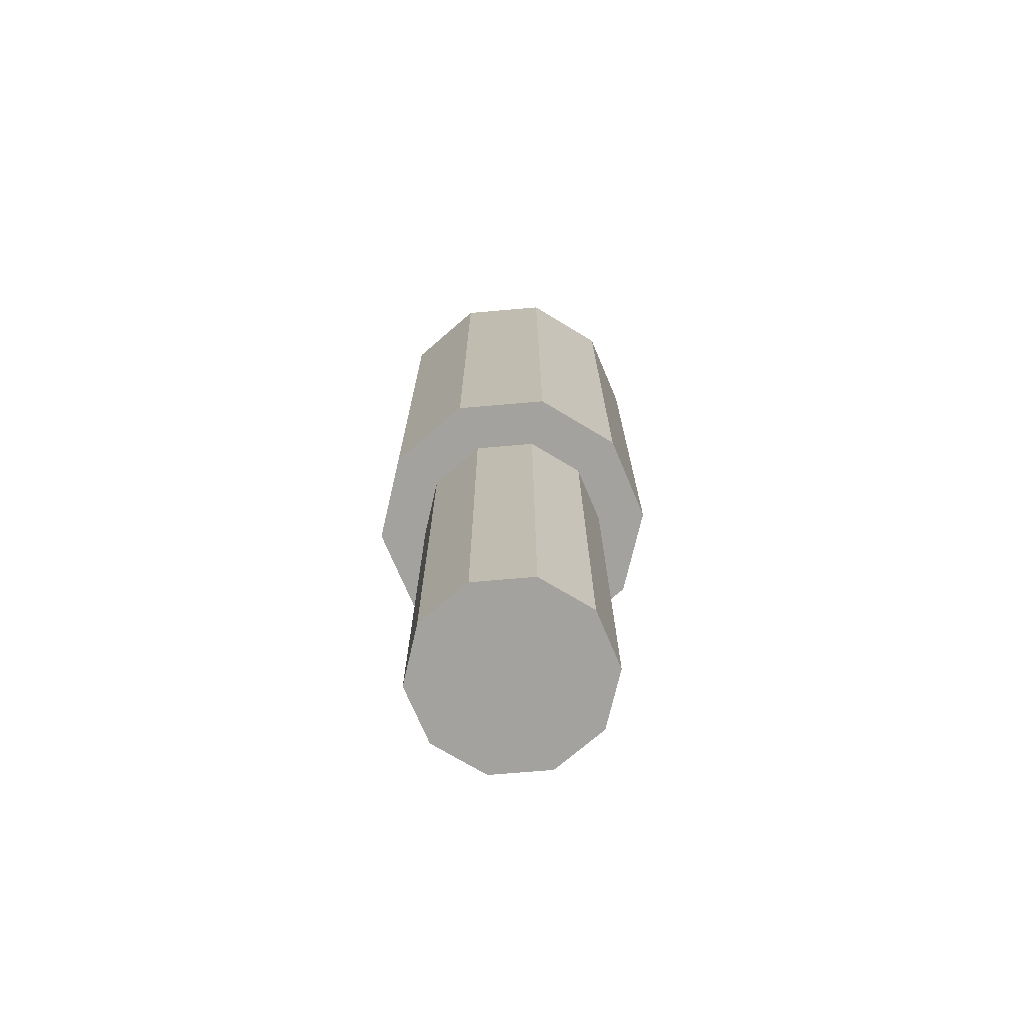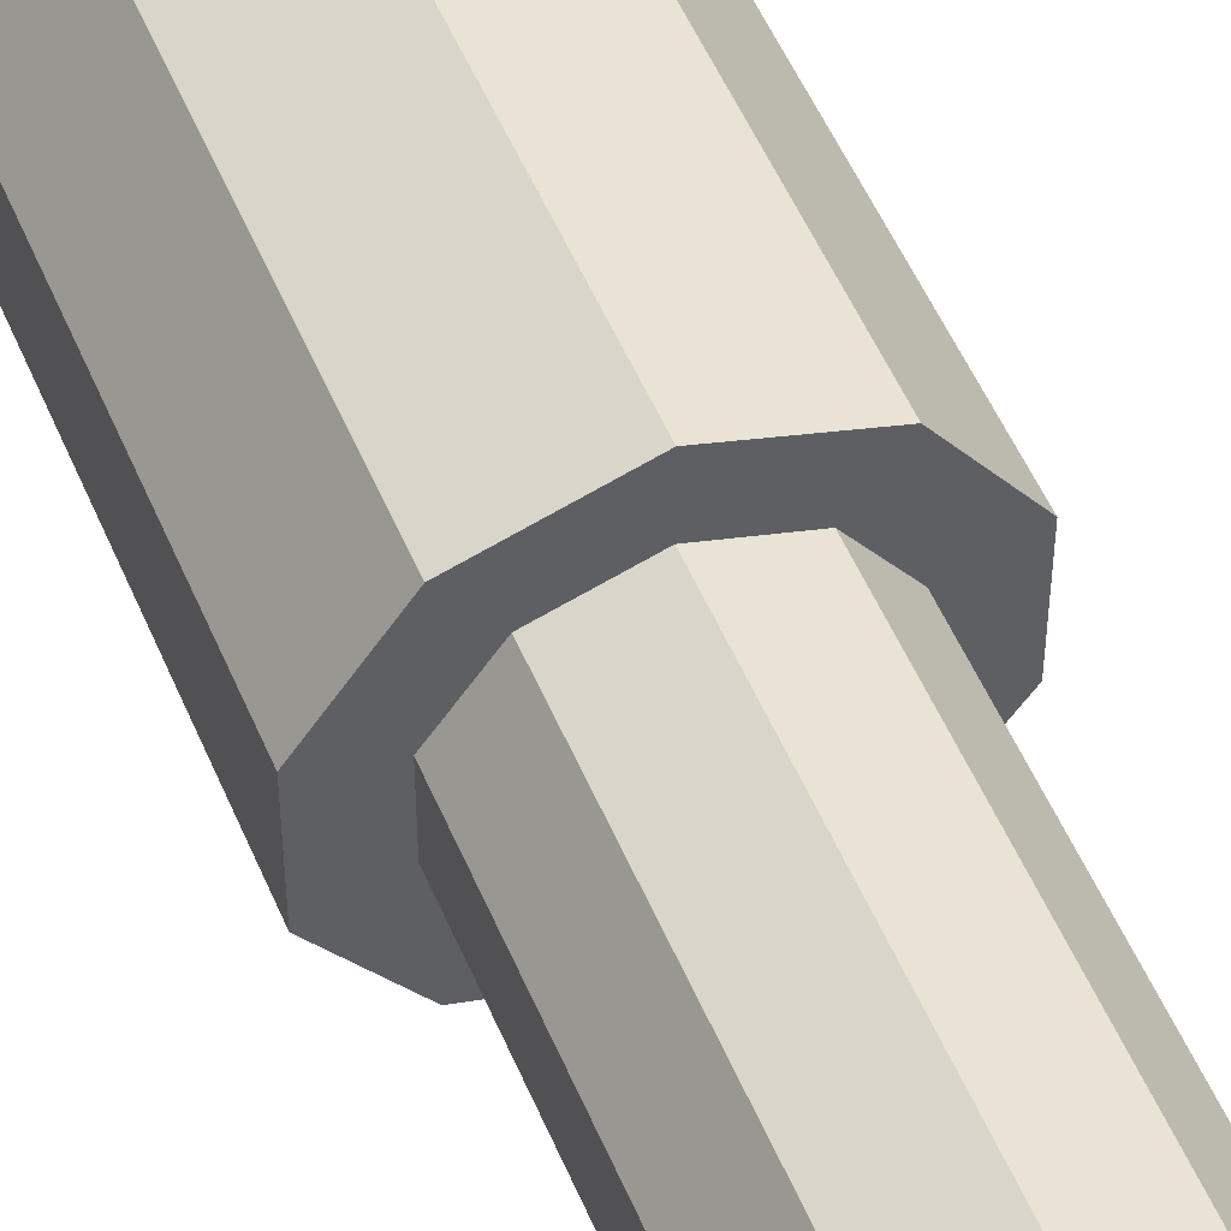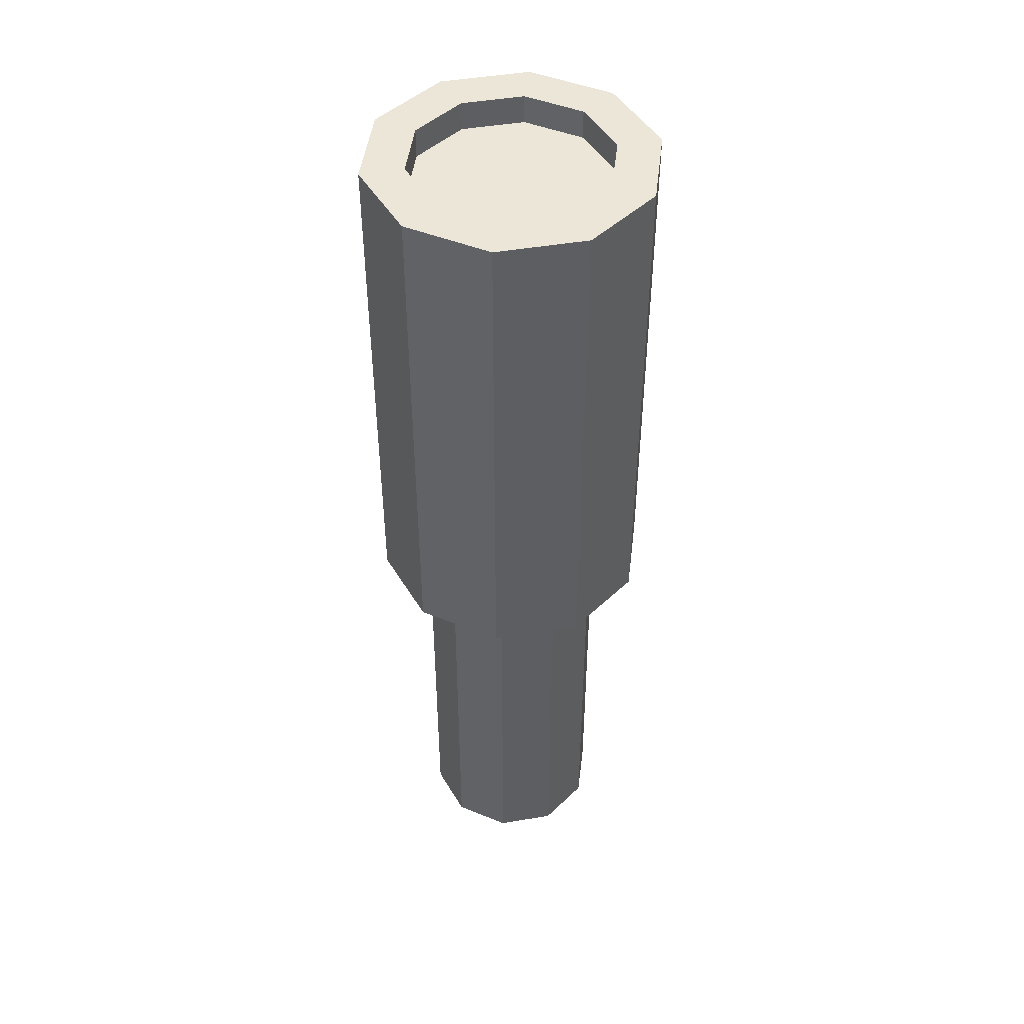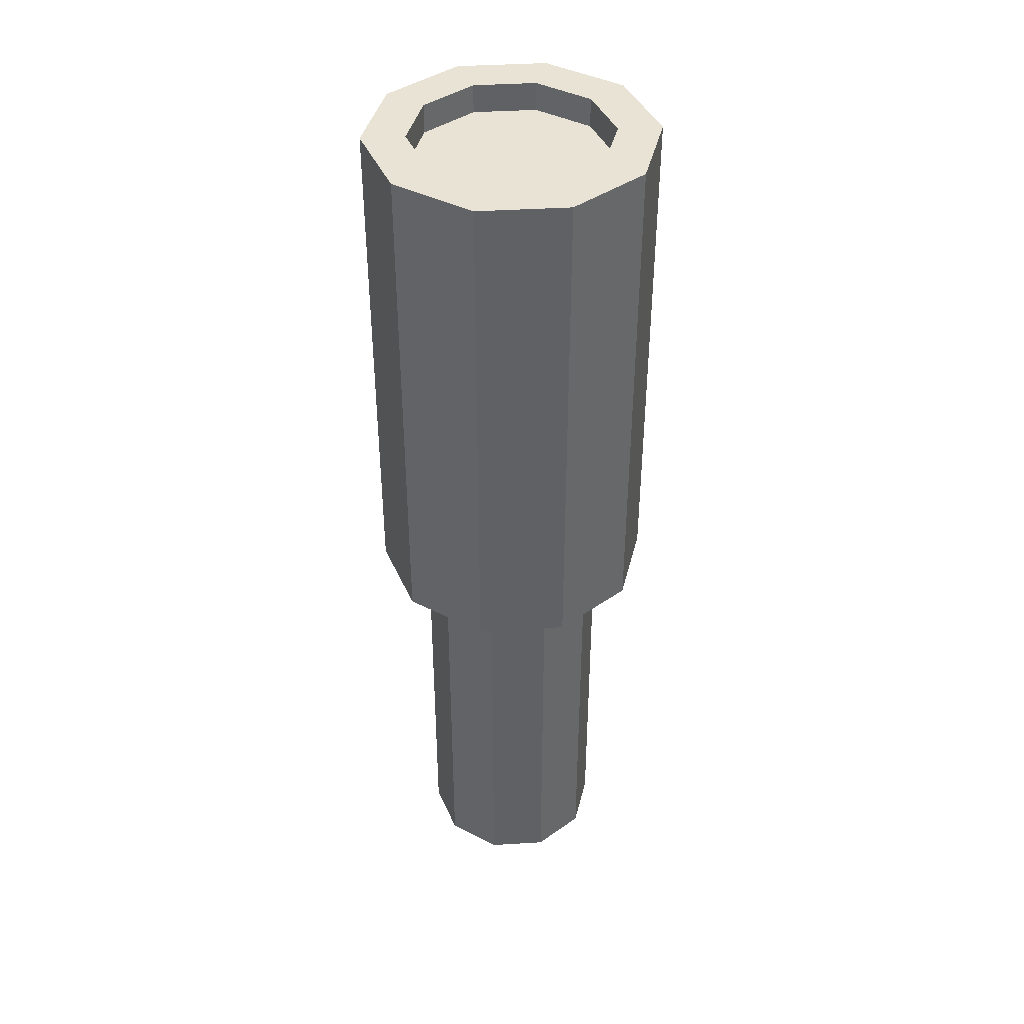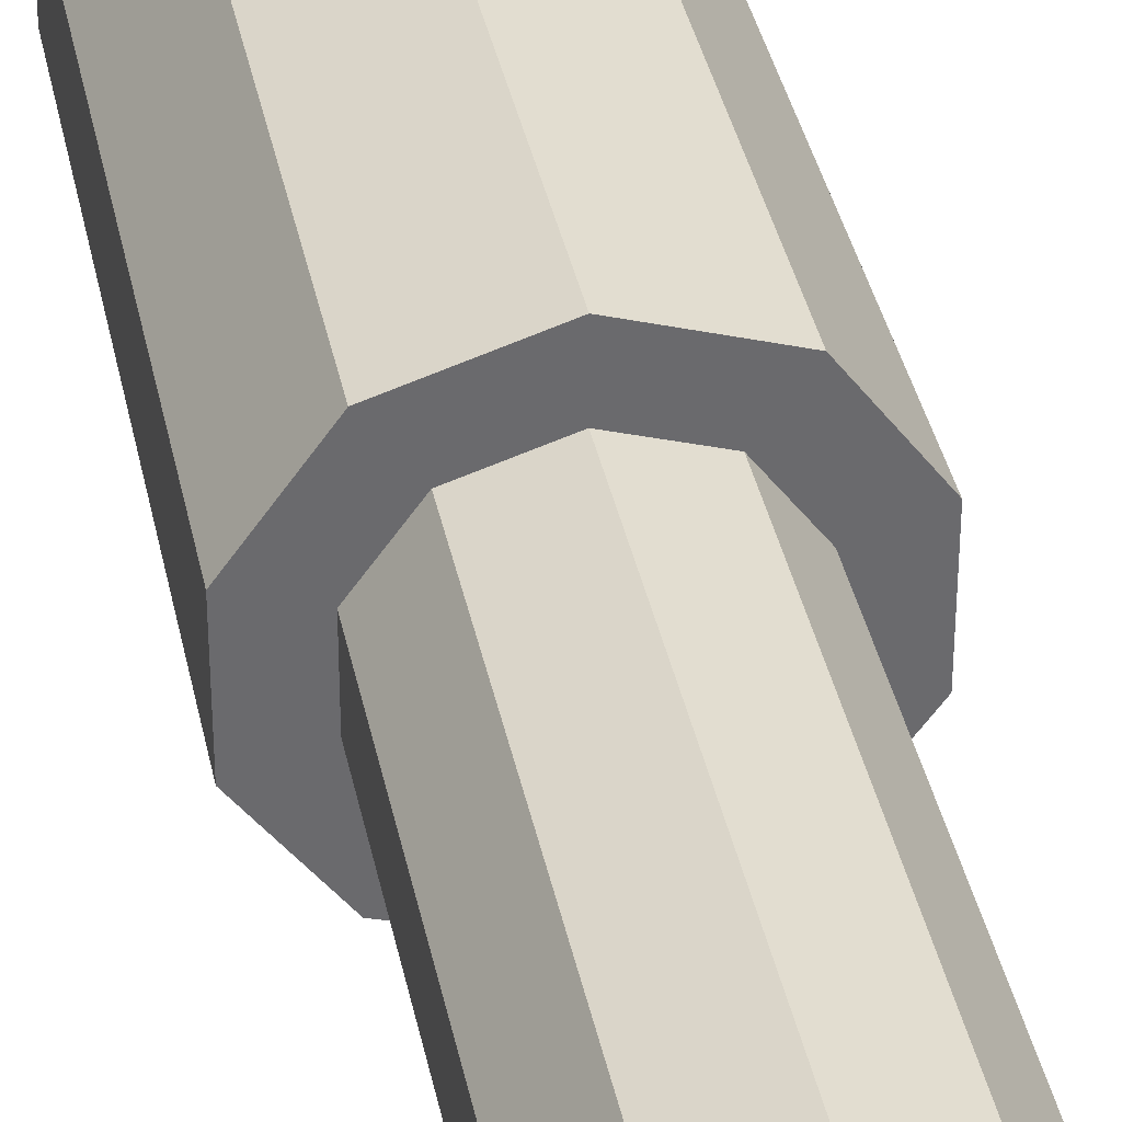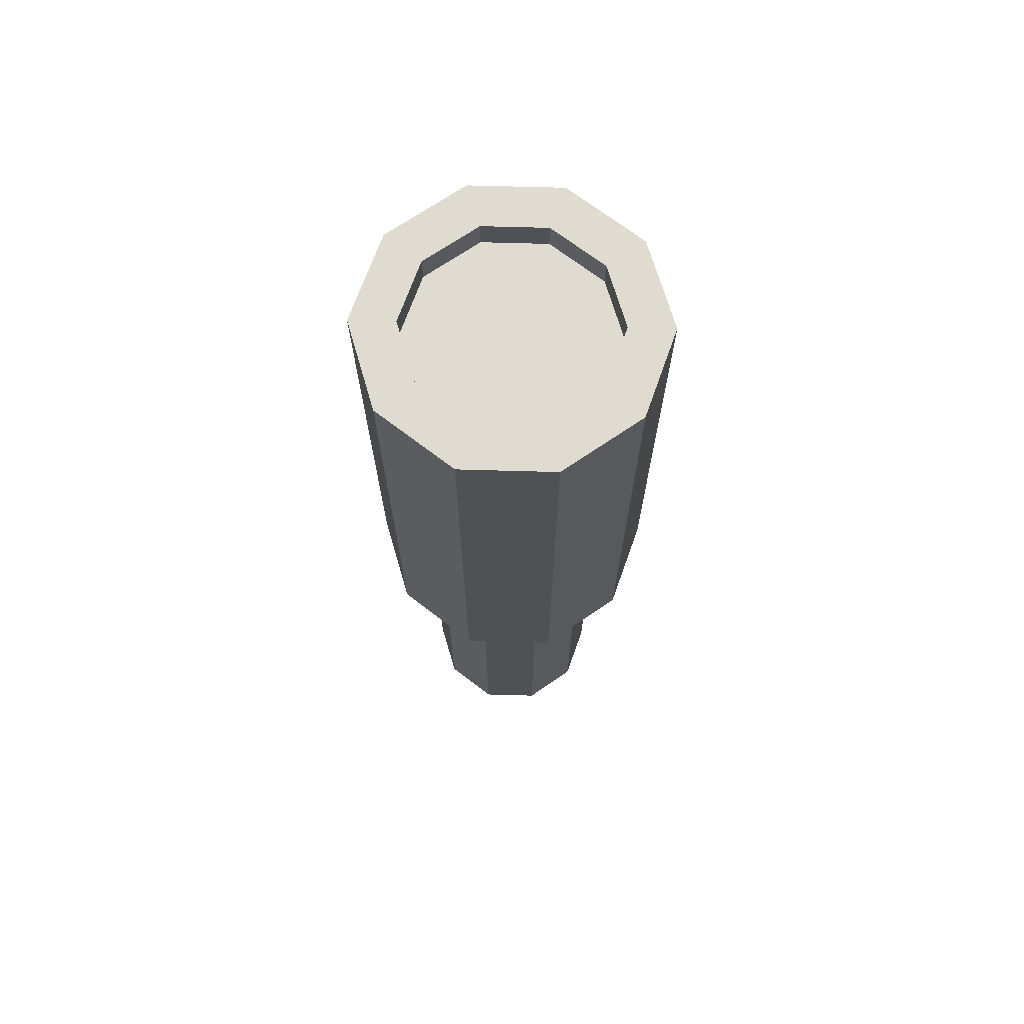
<metadata>
{"format":"obj","ext":"obj","renderer":"f3d","projection":"perspective","resolution":1024,"background":"white","views":[{"elev":-72.5,"azim":130.9,"up":"+Y"},{"elev":52.0,"azim":-22.4,"up":"+Z"},{"elev":46.3,"azim":-173.1,"up":"+Y"},{"elev":41.3,"azim":-22.3,"up":"+Y"},{"elev":37.3,"azim":-11.3,"up":"+Z"},{"elev":70.0,"azim":-124.4,"up":"+Y"}]}
</metadata>
<code>
o Cylinder.001
v 0 -0.004724 -0.1683
v 0 0.6117 -0.1683
v 0.09889 -0.004724 -0.1361
v 0.09889 0.6117 -0.1361
v 0.16 -0.004724 -0.05199
v 0.16 0.6117 -0.05199
v 0.16 -0.004724 0.05199
v 0.16 0.6117 0.05199
v 0.09889 -0.004724 0.1361
v 0.09889 0.6117 0.1361
v -0 -0.004724 0.1683
v -0 0.6117 0.1683
v -0.09889 -0.004724 0.1361
v -0.09889 0.6117 0.1361
v -0.16 -0.004724 0.05199
v -0.16 0.6117 0.05199
v -0.16 -0.004724 -0.05199
v -0.16 0.6117 -0.05199
v -0.09889 -0.004724 -0.1361
v -0.09889 0.6117 -0.1361
v 0 0.6117 -0.1178
v 0.06925 0.6117 -0.09532
v 0.1121 0.6117 -0.03641
v 0.1121 0.6117 0.03641
v 0.06925 0.6117 0.09532
v -0 0.6117 0.1178
v -0.06925 0.6117 0.09532
v -0.1121 0.6117 0.03641
v -0.1121 0.6117 -0.03641
v -0.06925 0.6117 -0.09532
v 0 0.5773 -0.1178
v 0.06925 0.5773 -0.09532
v 0.1121 0.5773 -0.03641
v 0.1121 0.5773 0.03641
v 0.06925 0.5773 0.09532
v -0 0.5773 0.1178
v -0.06925 0.5773 0.09532
v -0.1121 0.5773 0.03641
v -0.1121 0.5773 -0.03641
v -0.06925 0.5773 -0.09532
v 0 -0.004724 -0.1114
v 0.0655 -0.004724 -0.09016
v 0.106 -0.004724 -0.03444
v 0.106 -0.004724 0.03444
v 0.0655 -0.004724 0.09016
v -0 -0.004724 0.1114
v -0.0655 -0.004724 0.09016
v -0.106 -0.004724 0.03444
v -0.106 -0.004724 -0.03444
v -0.0655 -0.004724 -0.09016
v 0 -0.5055 -0.1114
v 0.0655 -0.5055 -0.09016
v 0.106 -0.5055 -0.03444
v 0.106 -0.5055 0.03444
v 0.0655 -0.5055 0.09016
v -0 -0.5055 0.1114
v -0.0655 -0.5055 0.09016
v -0.106 -0.5055 0.03444
v -0.106 -0.5055 -0.03444
v -0.0655 -0.5055 -0.09016
f 2 3 1
f 4 5 3
f 6 7 5
f 8 9 7
f 10 11 9
f 12 13 11
f 14 15 13
f 16 17 15
f 10 26 12
f 18 19 17
f 20 1 19
f 5 42 3
f 22 33 23
f 8 25 10
f 4 21 22
f 6 24 8
f 4 23 6
f 20 21 2
f 20 29 30
f 16 29 18
f 14 28 16
f 12 27 14
f 37 35 33
f 29 40 30
f 26 37 27
f 23 34 24
f 21 40 31
f 27 38 28
f 24 35 25
f 21 32 22
f 28 39 29
f 25 36 26
f 44 53 43
f 1 50 19
f 19 49 17
f 15 49 48
f 15 47 13
f 11 47 46
f 11 45 9
f 9 44 7
f 1 42 41
f 7 43 5
f 60 52 54
f 41 60 50
f 48 57 47
f 45 54 44
f 42 51 41
f 49 58 48
f 46 55 45
f 43 52 42
f 50 59 49
f 47 56 46
f 2 4 3
f 4 6 5
f 6 8 7
f 8 10 9
f 10 12 11
f 12 14 13
f 14 16 15
f 16 18 17
f 10 25 26
f 18 20 19
f 20 2 1
f 5 43 42
f 22 32 33
f 8 24 25
f 4 2 21
f 6 23 24
f 4 22 23
f 20 30 21
f 20 18 29
f 16 28 29
f 14 27 28
f 12 26 27
f 33 32 31
f 31 40 39
f 39 38 37
f 37 36 35
f 35 34 33
f 33 31 39
f 39 37 33
f 29 39 40
f 26 36 37
f 23 33 34
f 21 30 40
f 27 37 38
f 24 34 35
f 21 31 32
f 28 38 39
f 25 35 36
f 44 54 53
f 1 41 50
f 19 50 49
f 15 17 49
f 15 48 47
f 11 13 47
f 11 46 45
f 9 45 44
f 1 3 42
f 7 44 43
f 60 51 52
f 52 53 54
f 54 55 58
f 55 56 58
f 56 57 58
f 58 59 54
f 59 60 54
f 41 51 60
f 48 58 57
f 45 55 54
f 42 52 51
f 49 59 58
f 46 56 55
f 43 53 52
f 50 60 59
f 47 57 56

</code>
